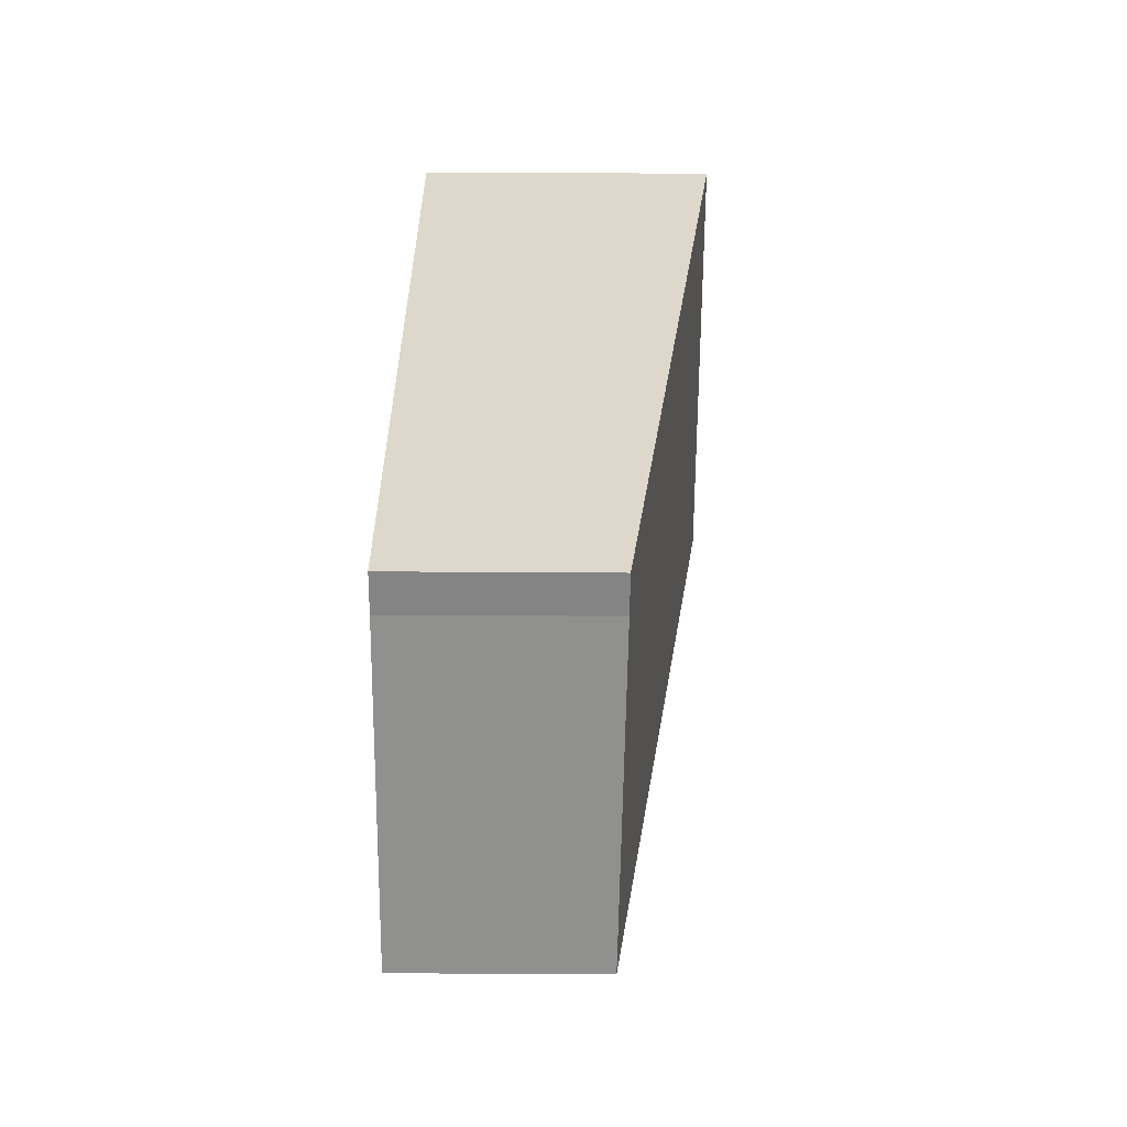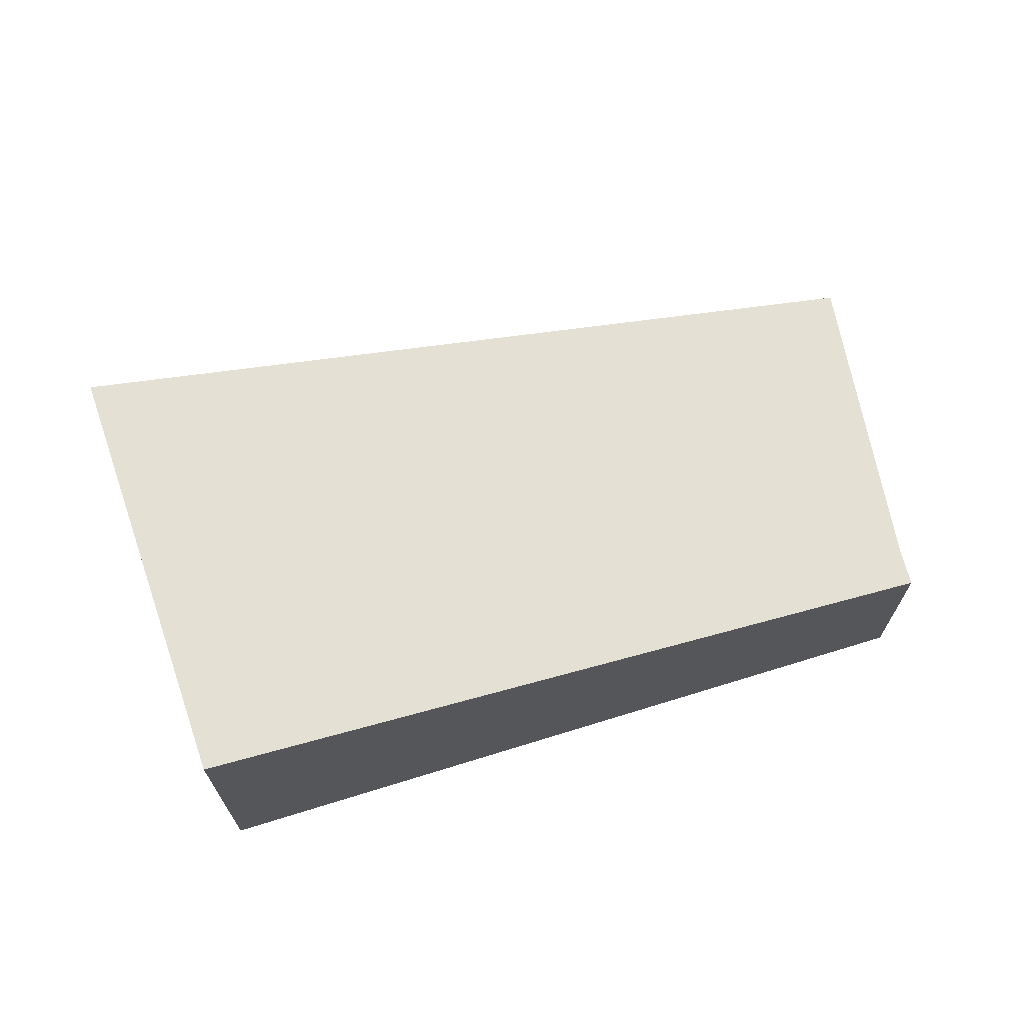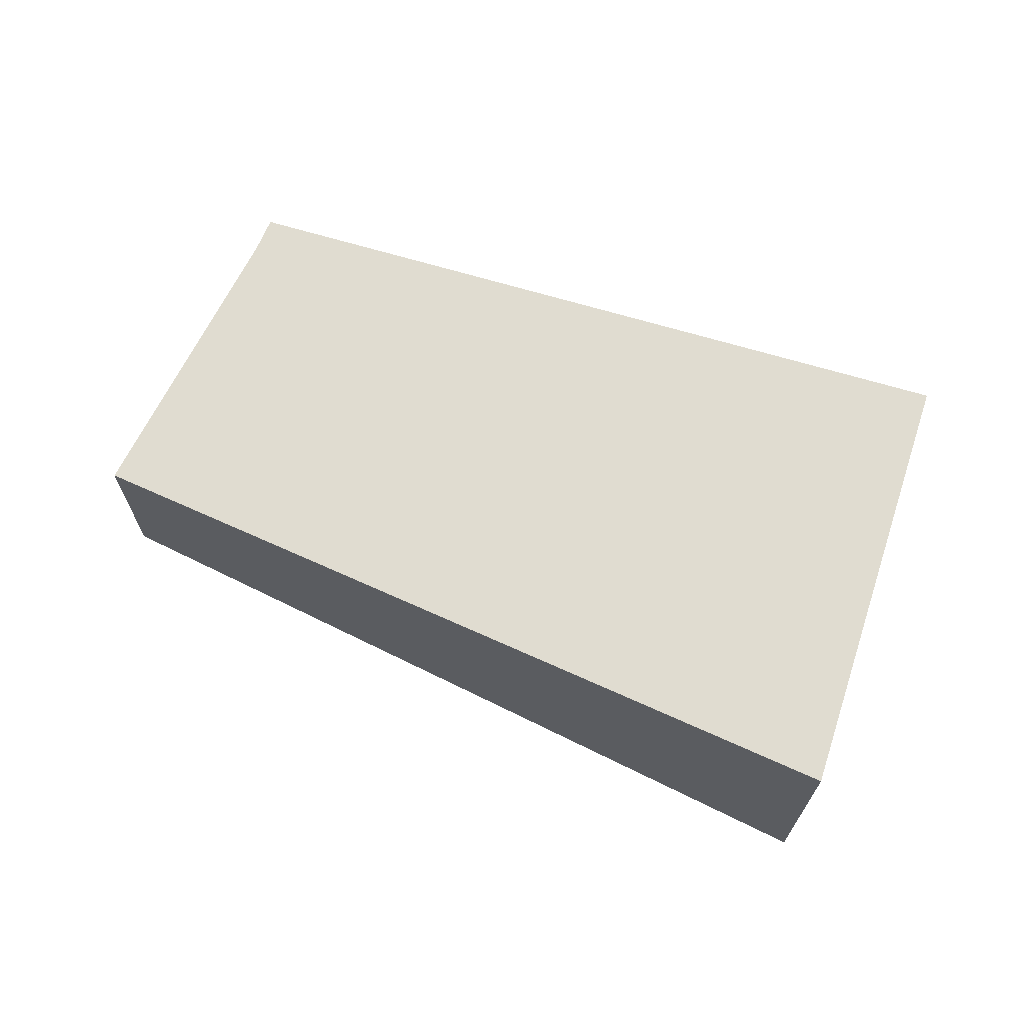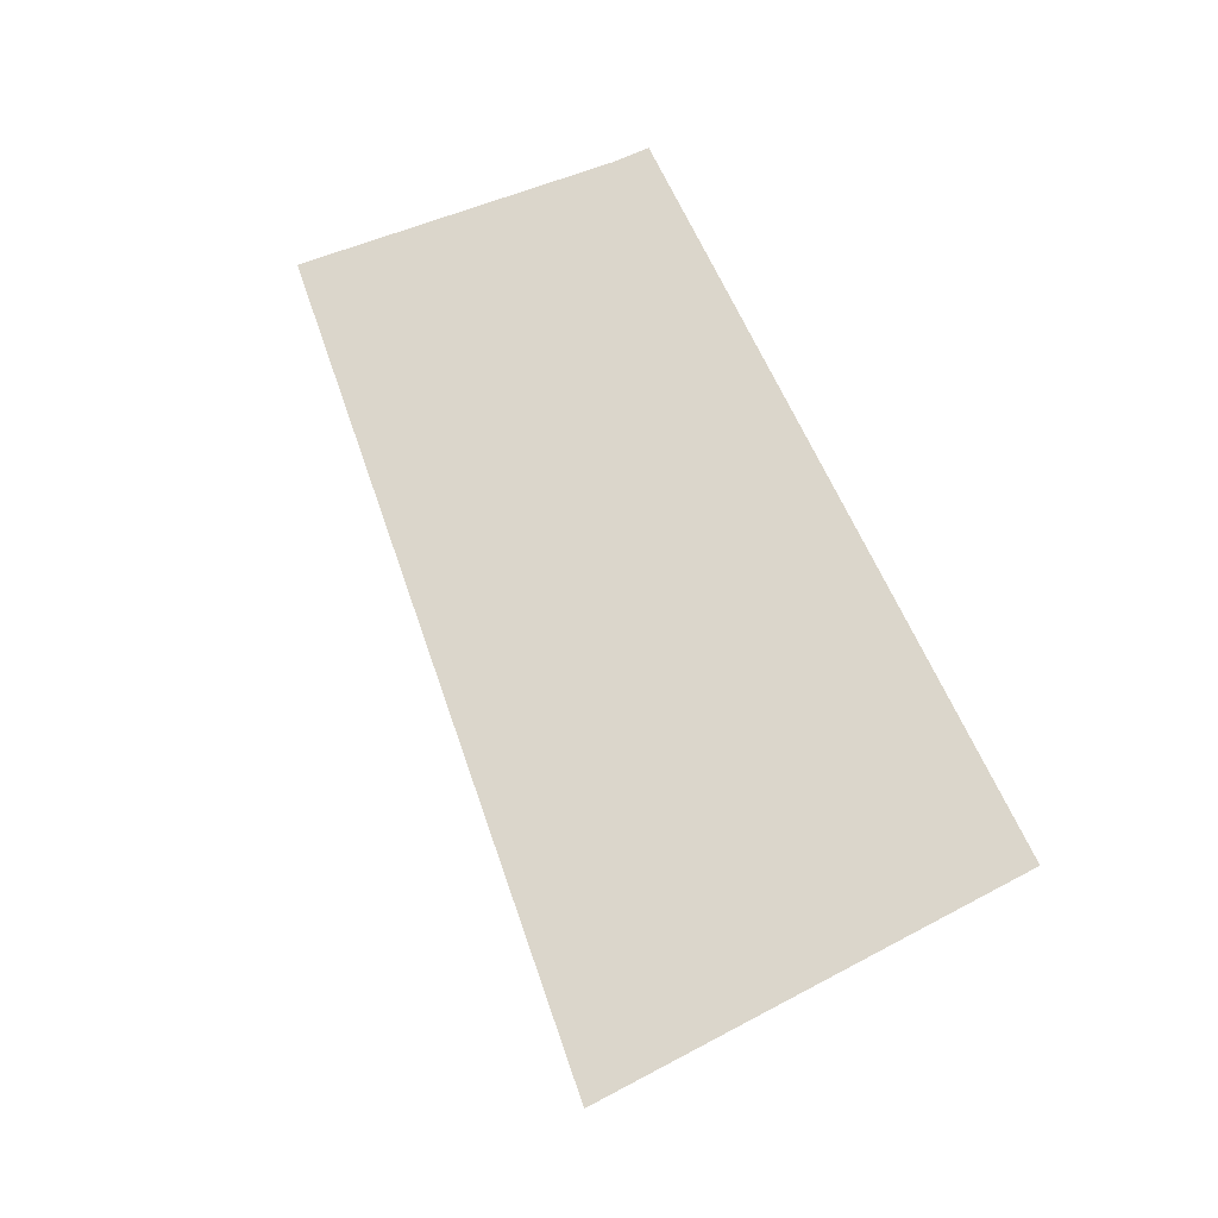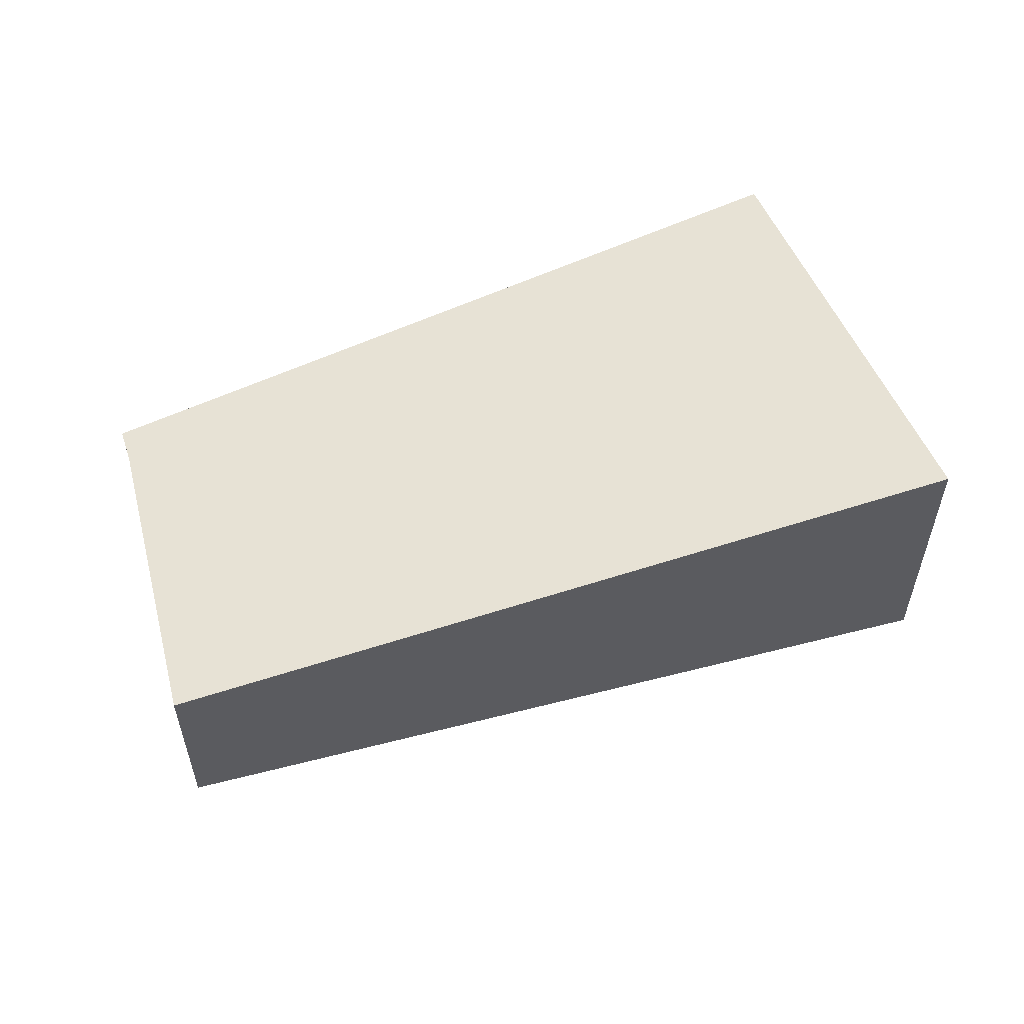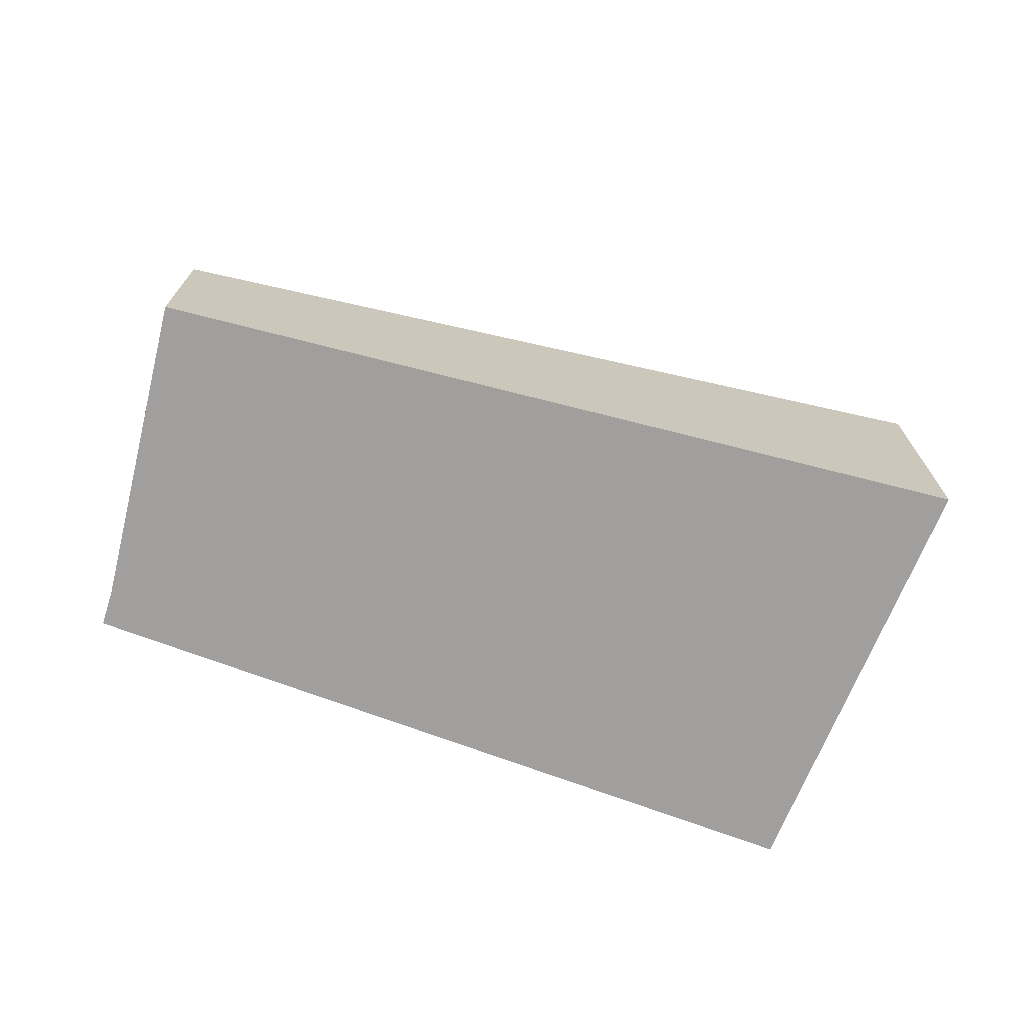
<metadata>
{"format":"obj","ext":"obj","renderer":"f3d","projection":"perspective","resolution":1024,"background":"white","views":[{"elev":49.1,"azim":90.4,"up":"+Z"},{"elev":68.6,"azim":-34.9,"up":"+Y"},{"elev":68.3,"azim":-177.6,"up":"+Y"},{"elev":78.5,"azim":-133.3,"up":"+Y"},{"elev":55.6,"azim":141.0,"up":"+Y"},{"elev":-71.3,"azim":141.8,"up":"+Y"}]}
</metadata>
<code>
v  7.73 1.996 2.068
v  3.708 2.478 1.182
v  7.597 2 2.423
v  9.098 1.937 -0.919
v  1.241 2.934 -4.405
v  0.116 2.934 -0.411
v  0 2.934 1.797e-16
v  0 0 0
v  3.708 -7.238e-17 1.182
v  7.597 -1.484e-16 2.423
v  7.73 -1.266e-16 2.068
v  9.098 5.627e-17 -0.919
v  1.241 2.697e-16 -4.405
v  0.116 2.517e-17 -0.411
g defaultobject
f 1 2 3
f 2 1 4
f 2 4 5
f 2 5 6
f 2 6 7
f 8 2 7
f 2 8 9
f 2 9 3
f 3 9 10
f 10 1 3
f 1 10 11
f 11 4 1
f 4 11 12
f 4 13 5
f 13 4 12
f 6 8 7
f 8 6 5
f 8 5 14
f 14 5 13
f 9 11 10
f 11 13 12
f 13 11 9
f 13 9 14
f 14 9 8

</code>
